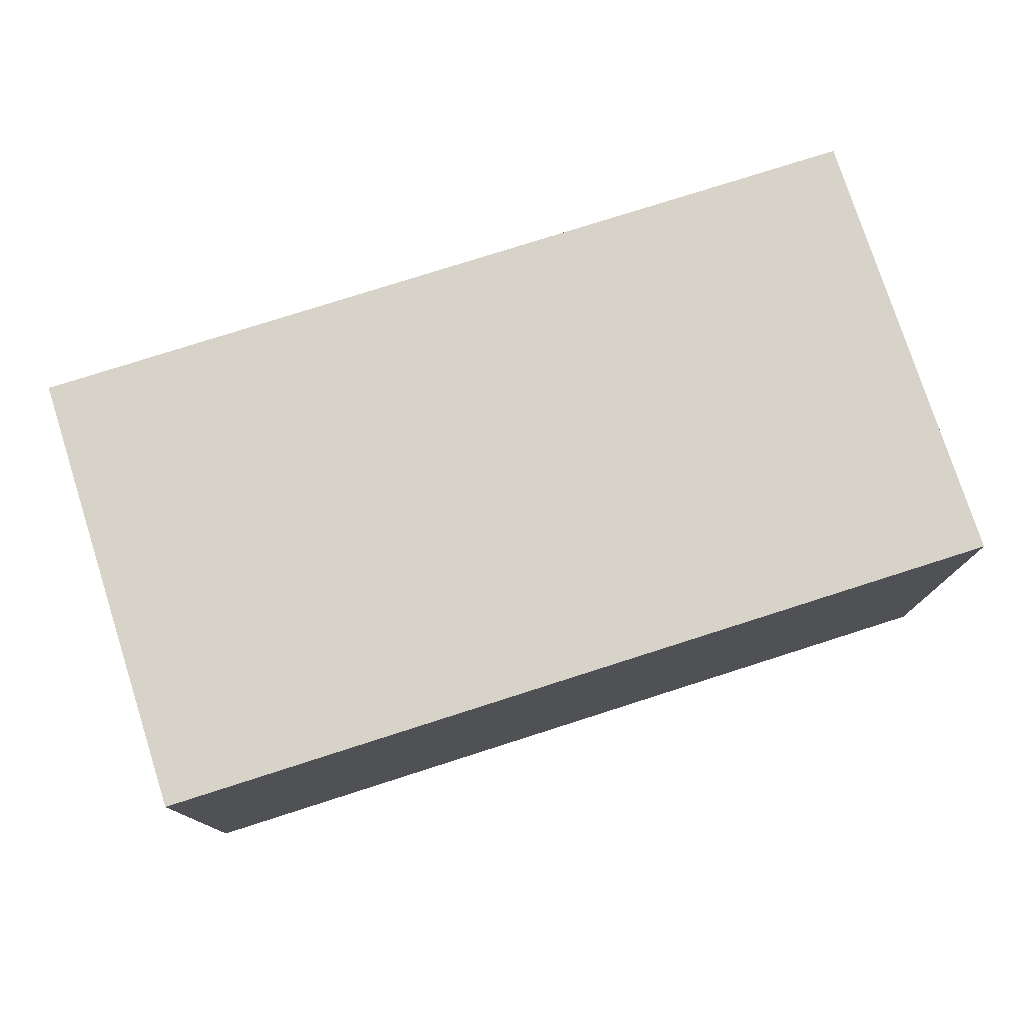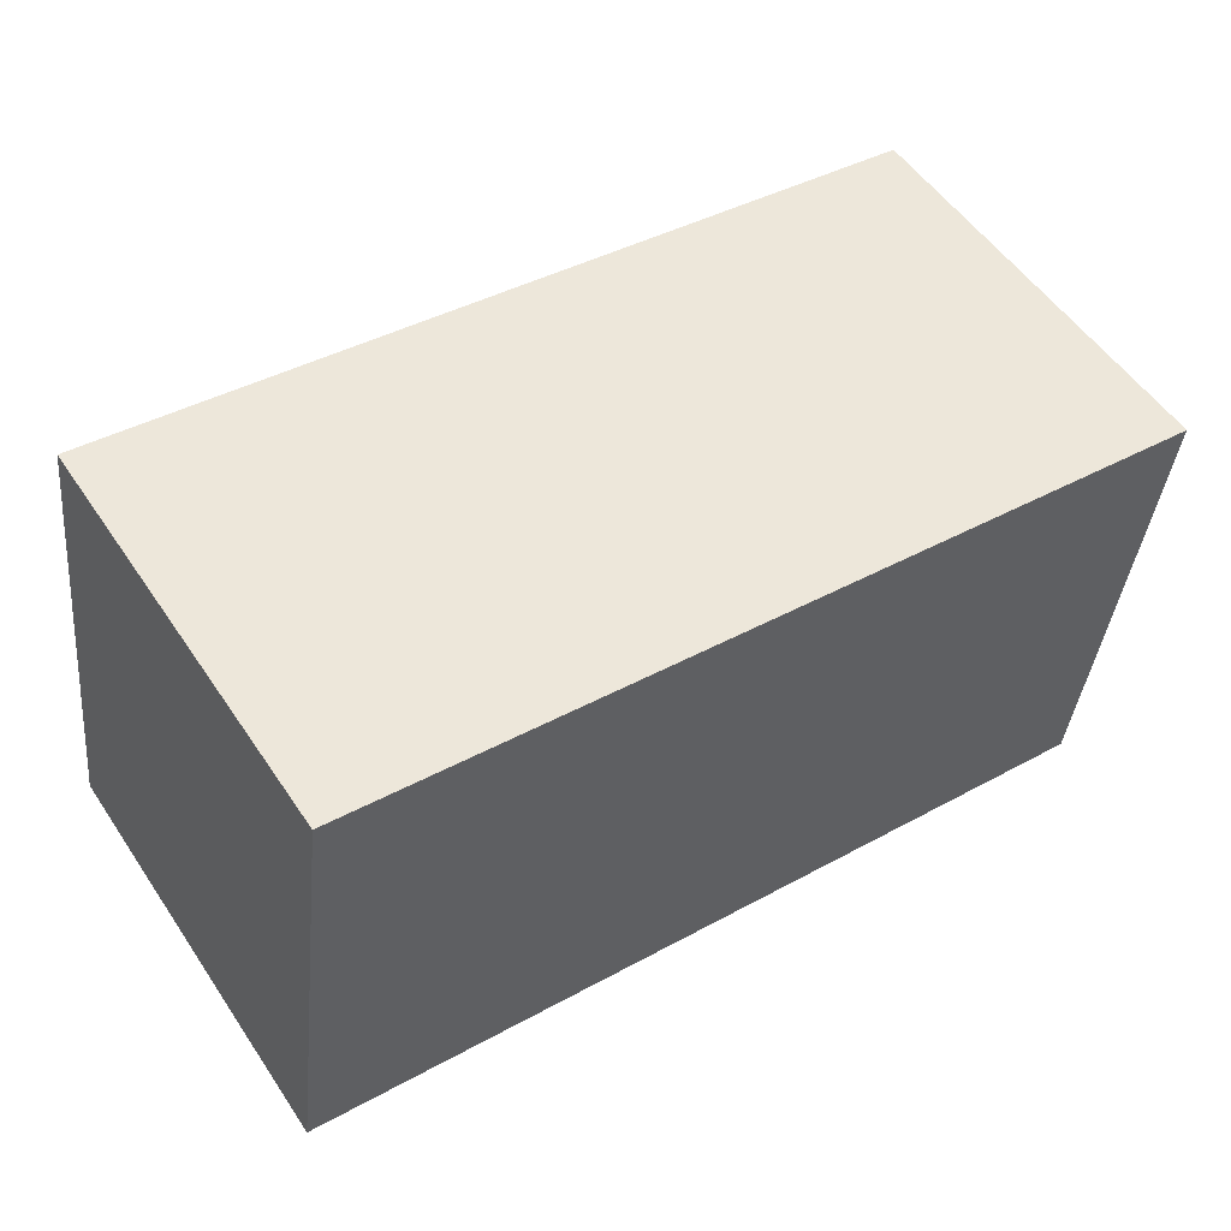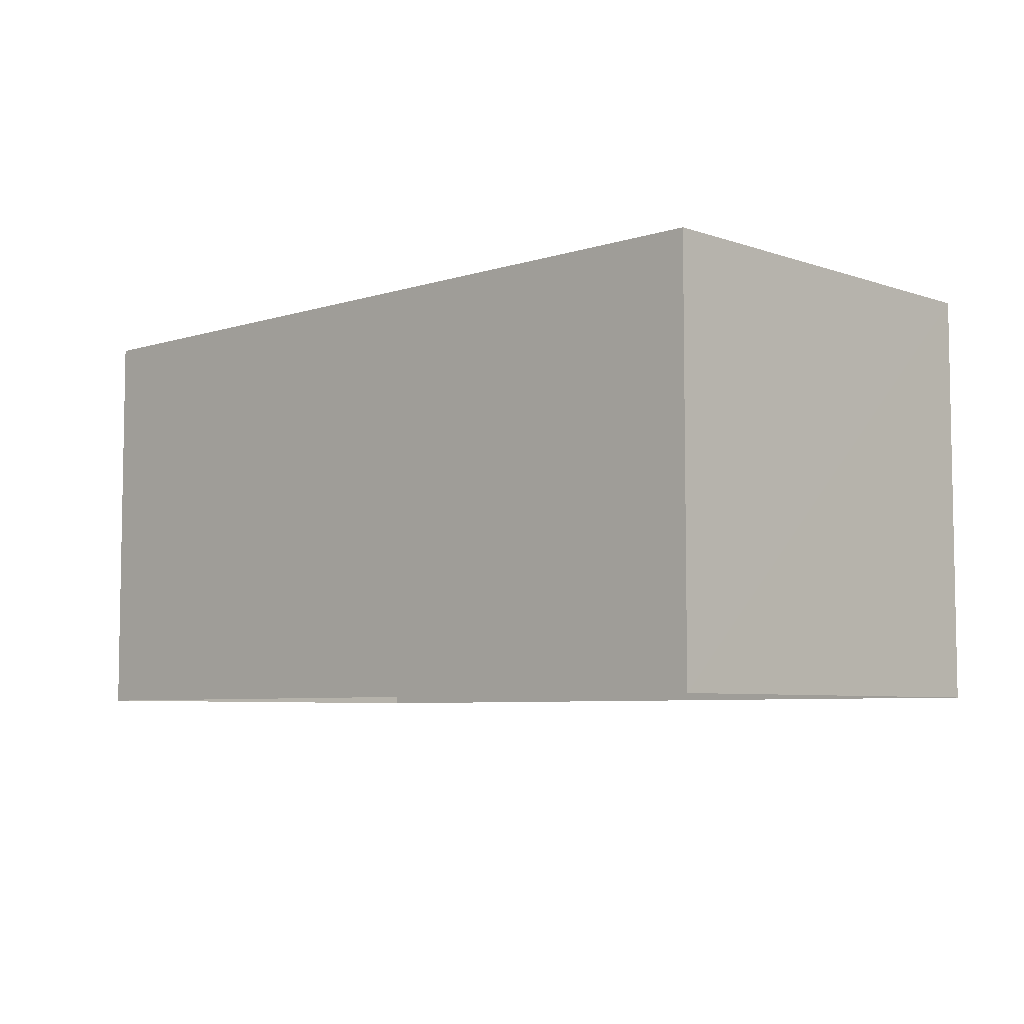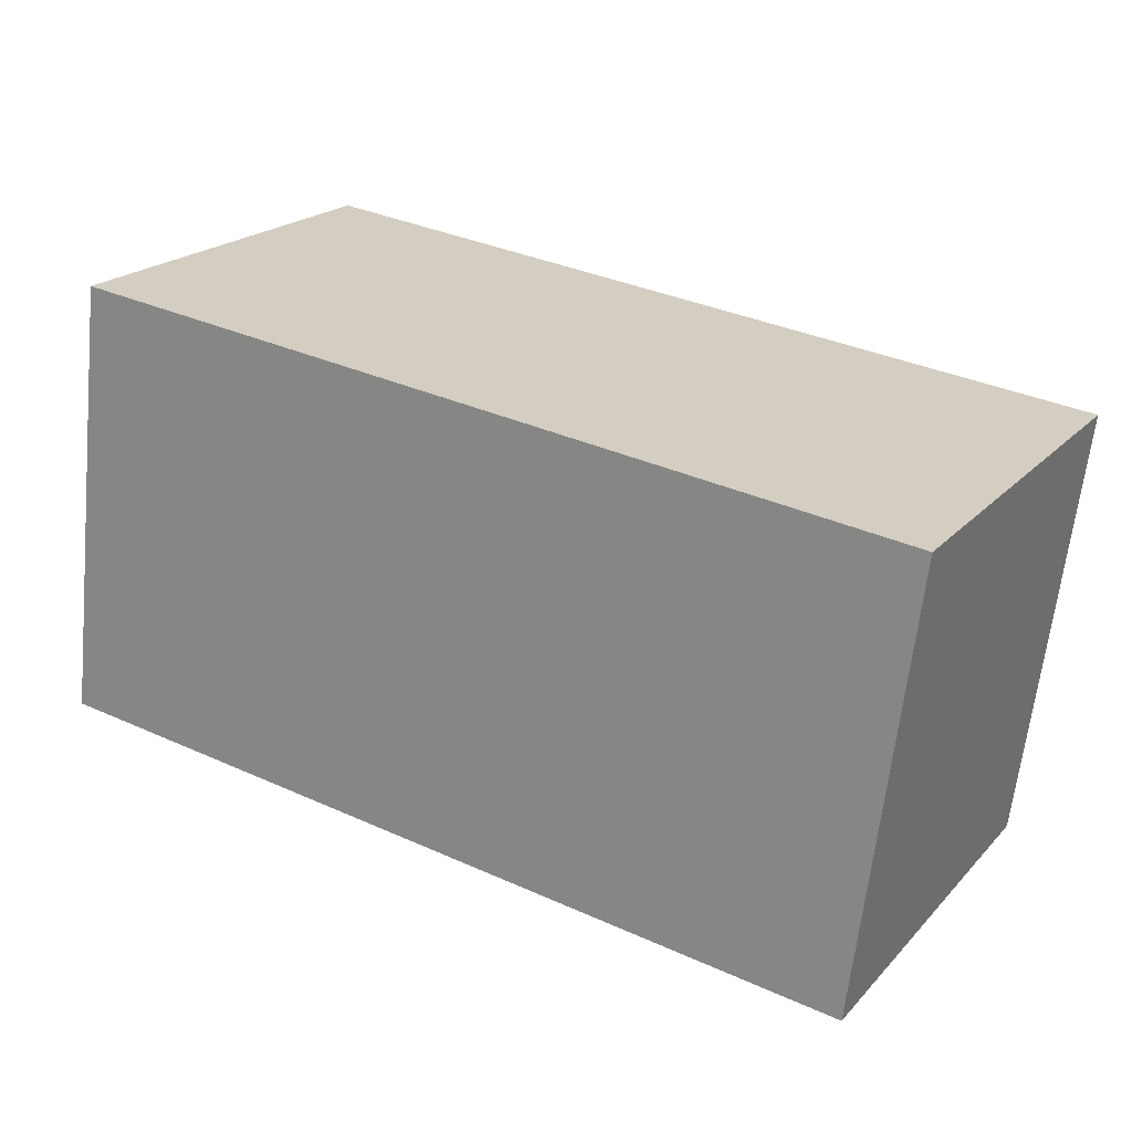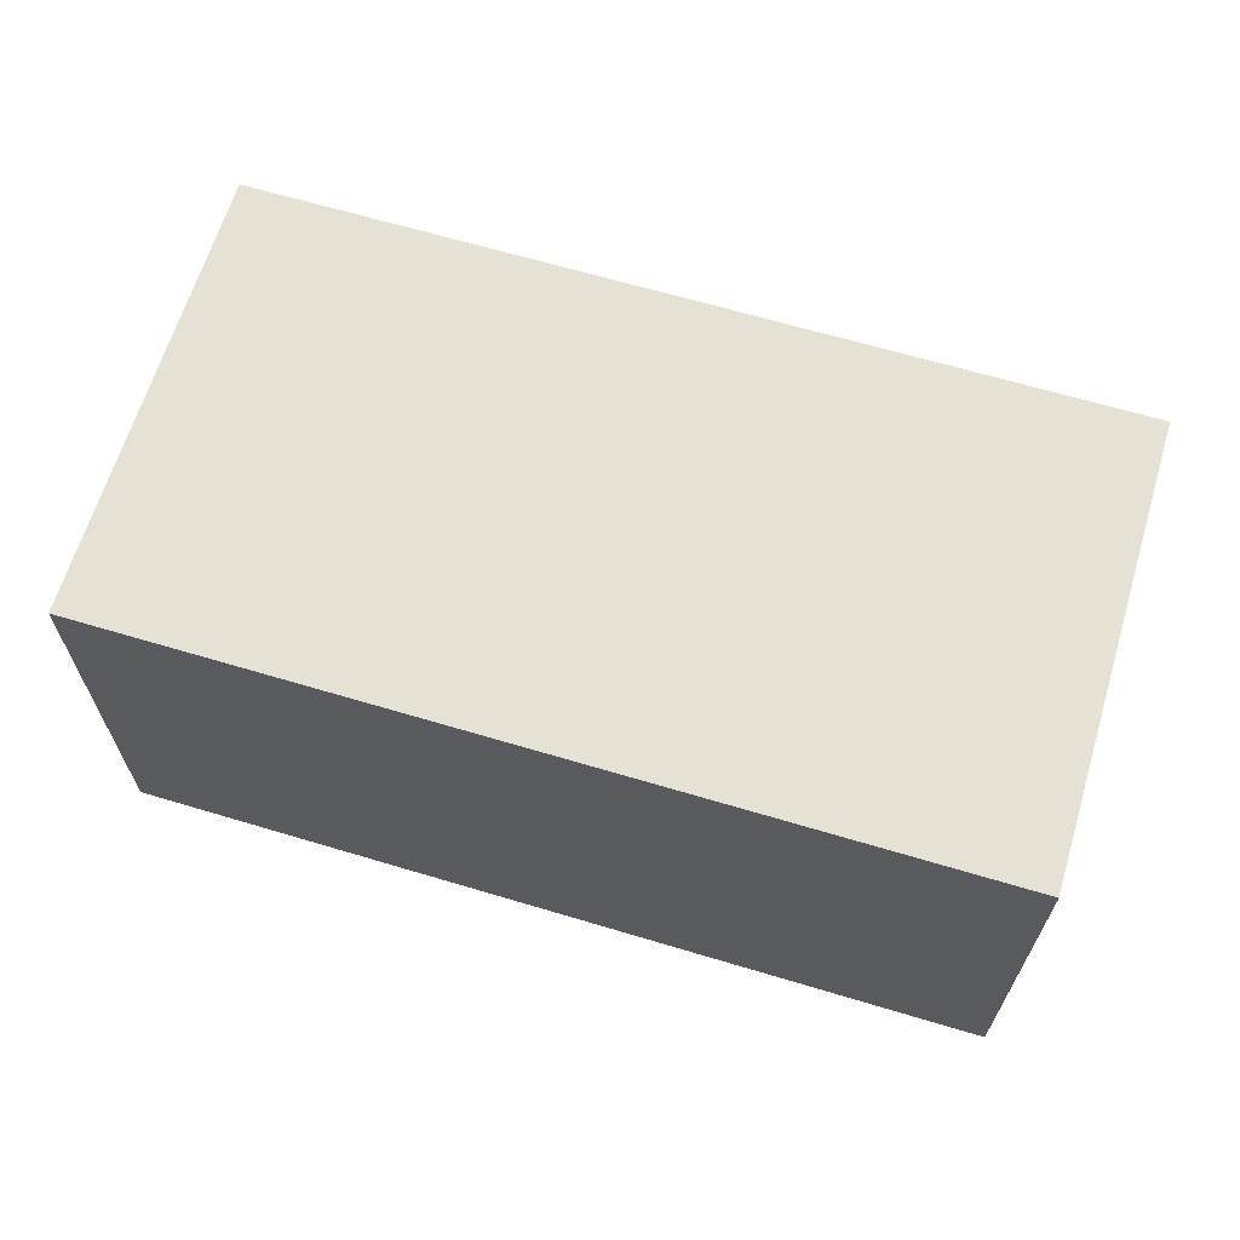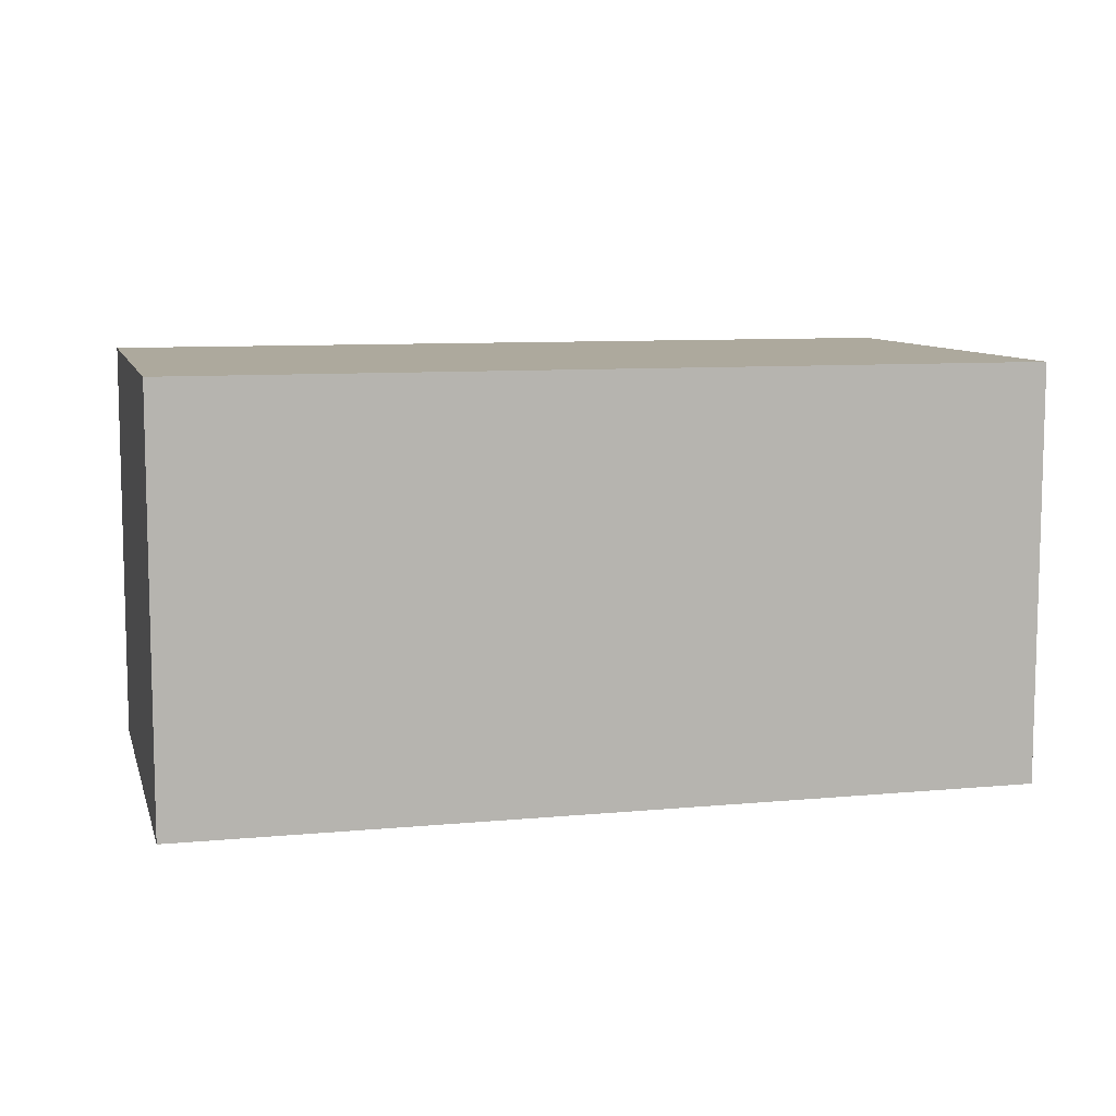
<metadata>
{"format":"obj","ext":"obj","renderer":"f3d","projection":"perspective","resolution":1024,"background":"white","views":[{"elev":77.2,"azim":-24.9,"up":"+Z"},{"elev":53.7,"azim":-33.3,"up":"+Y"},{"elev":-6.1,"azim":-143.4,"up":"+Z"},{"elev":21.1,"azim":30.1,"up":"+Y"},{"elev":65.1,"azim":9.6,"up":"+Z"},{"elev":8.9,"azim":-21.5,"up":"+Z"}]}
</metadata>
<code>
v -7918 -3.757e+04 25.94
v -7918 -3.757e+04 22.74
v -7918 -3.757e+04 22.74
v -7918 -3.757e+04 25.94
v -7911 -3.757e+04 25.94
v -7911 -3.757e+04 22.74
v -7911 -3.757e+04 25.94
v -7911 -3.757e+04 22.74
f 2 8 3
f 2 6 8
f 1 2 3
f 1 4 2
f 5 6 2
f 4 5 2
f 7 8 6
f 5 7 6
f 7 3 8
f 7 1 3
f 7 4 1
f 7 5 4

</code>
